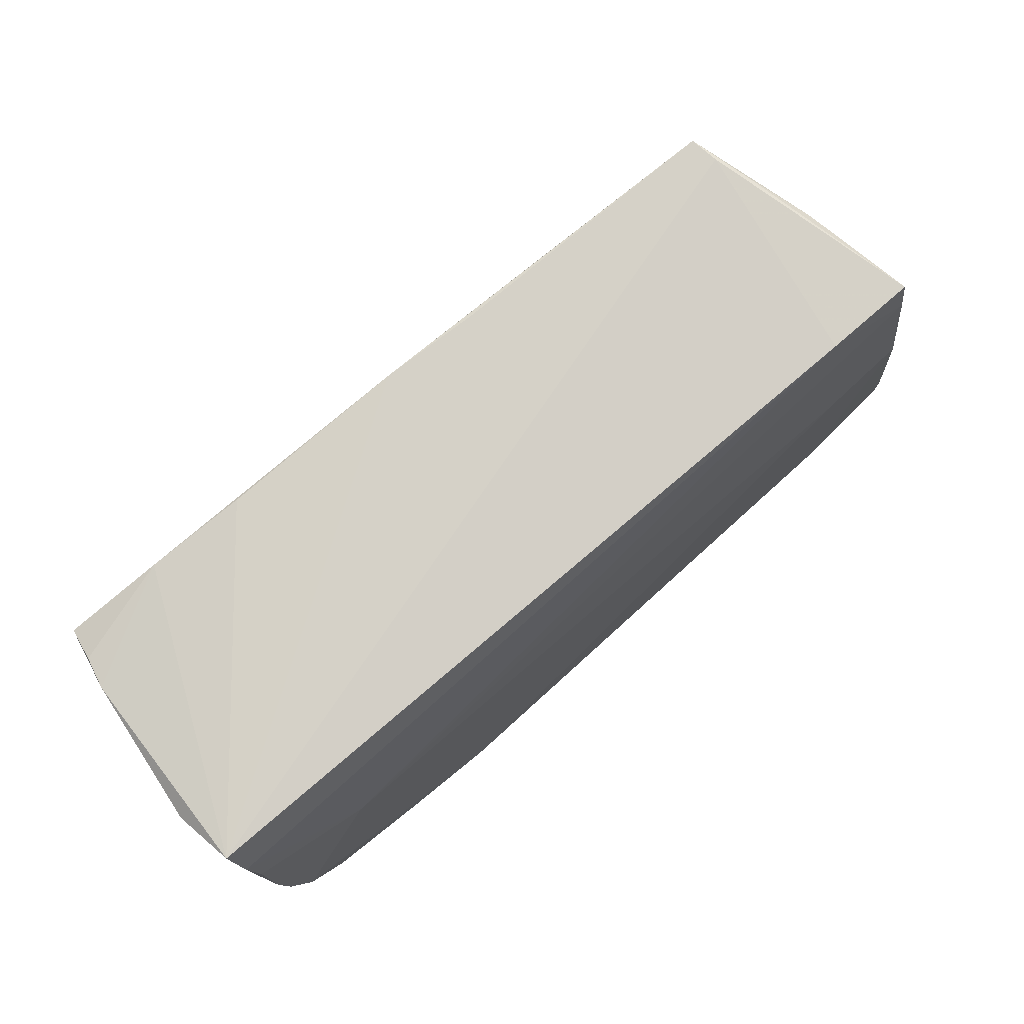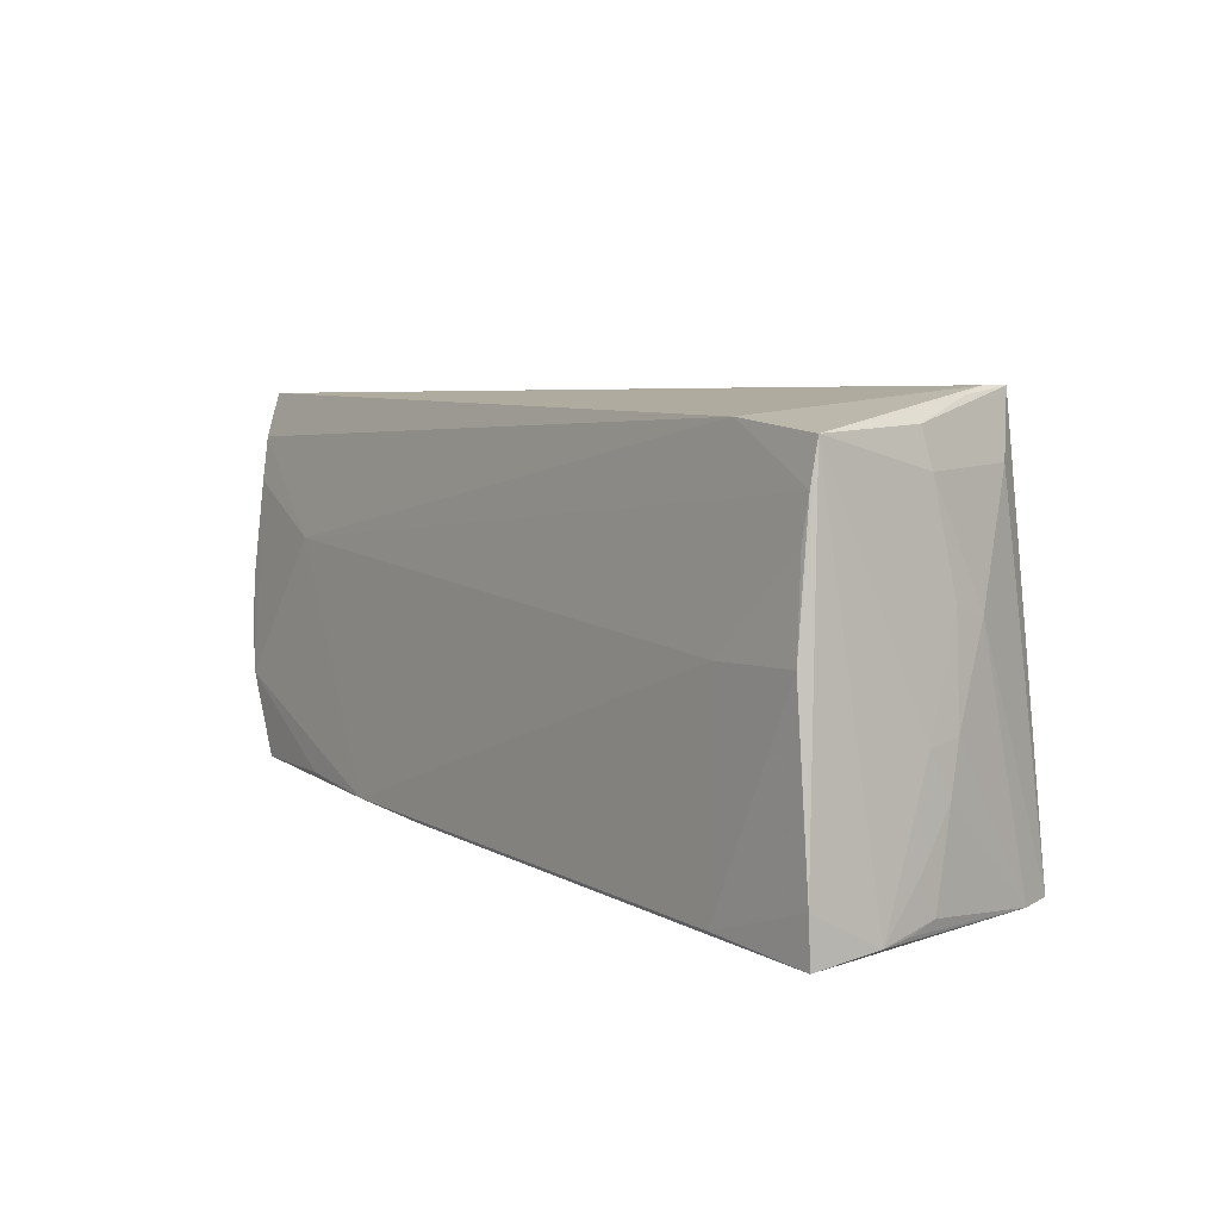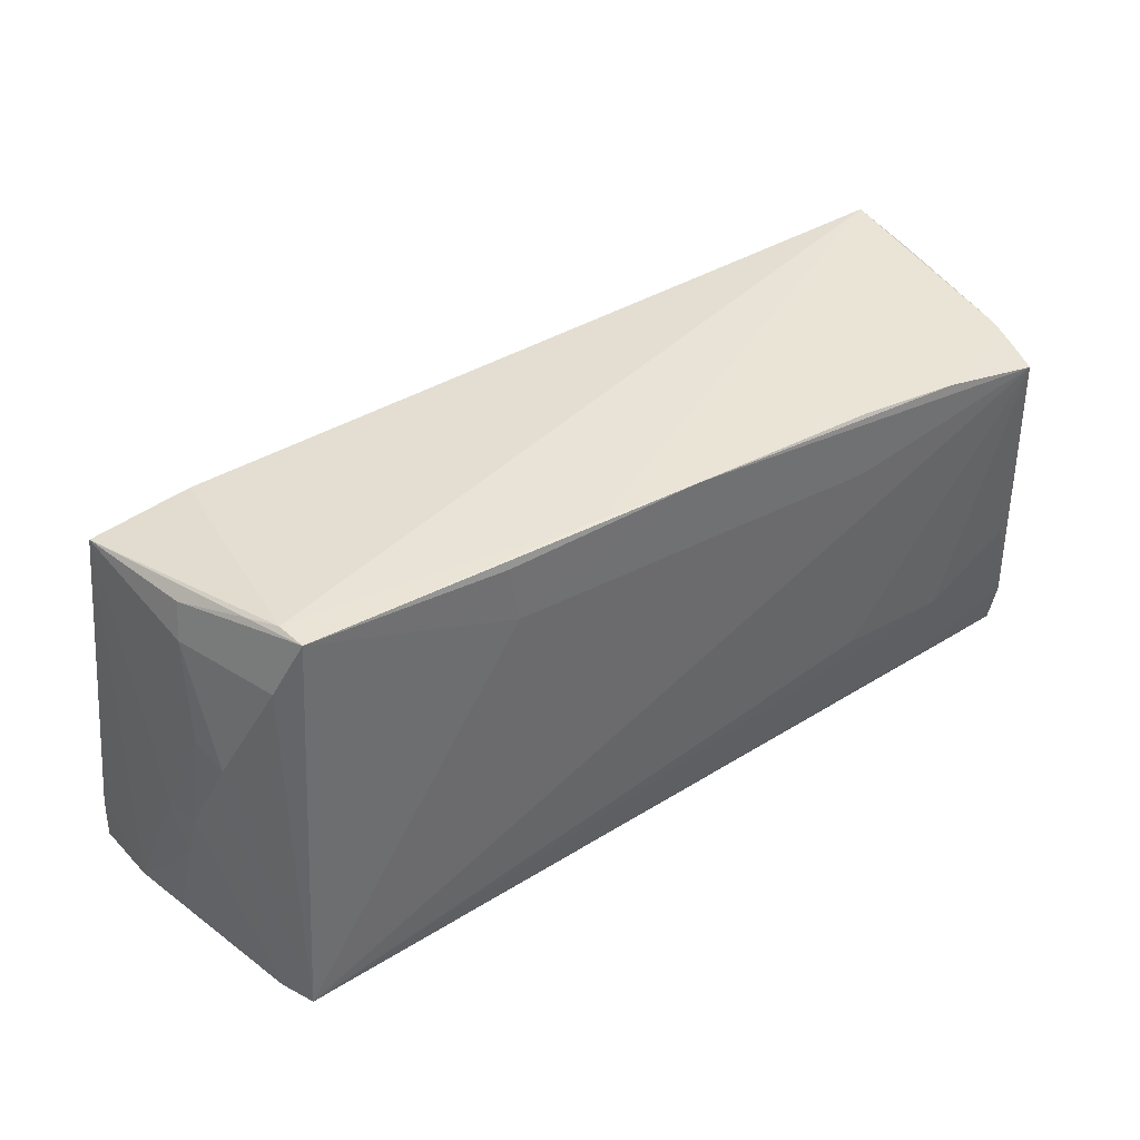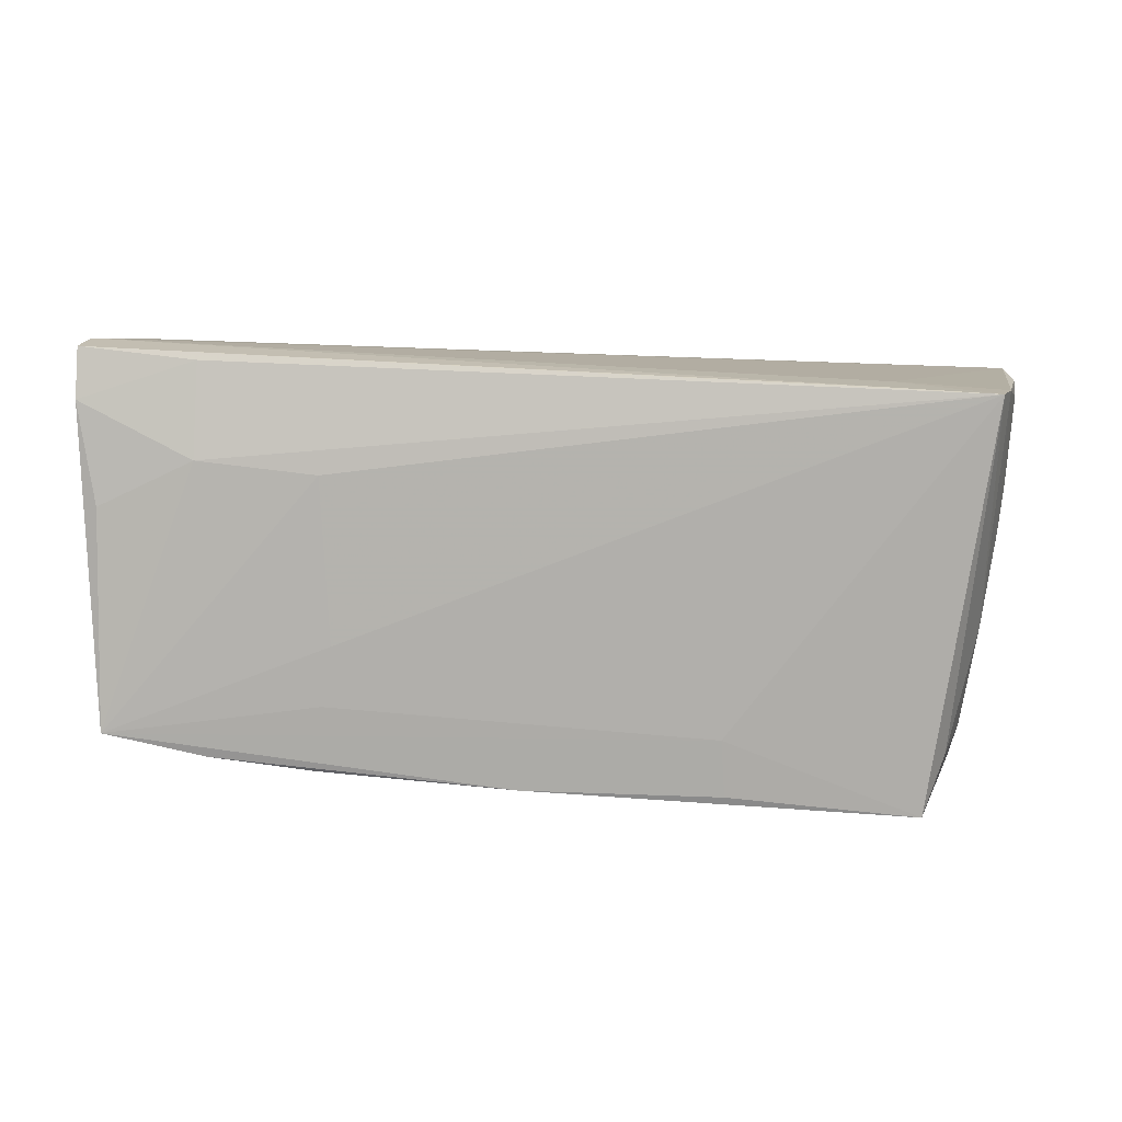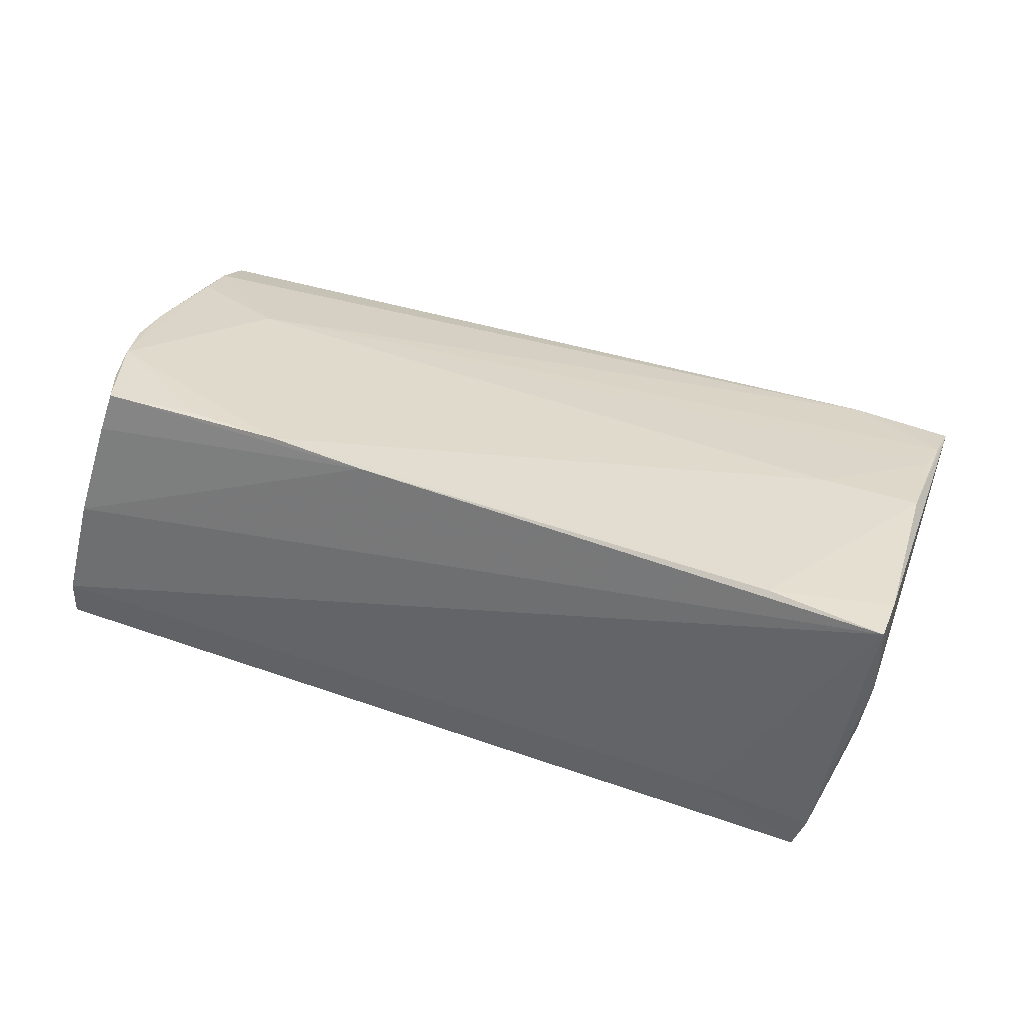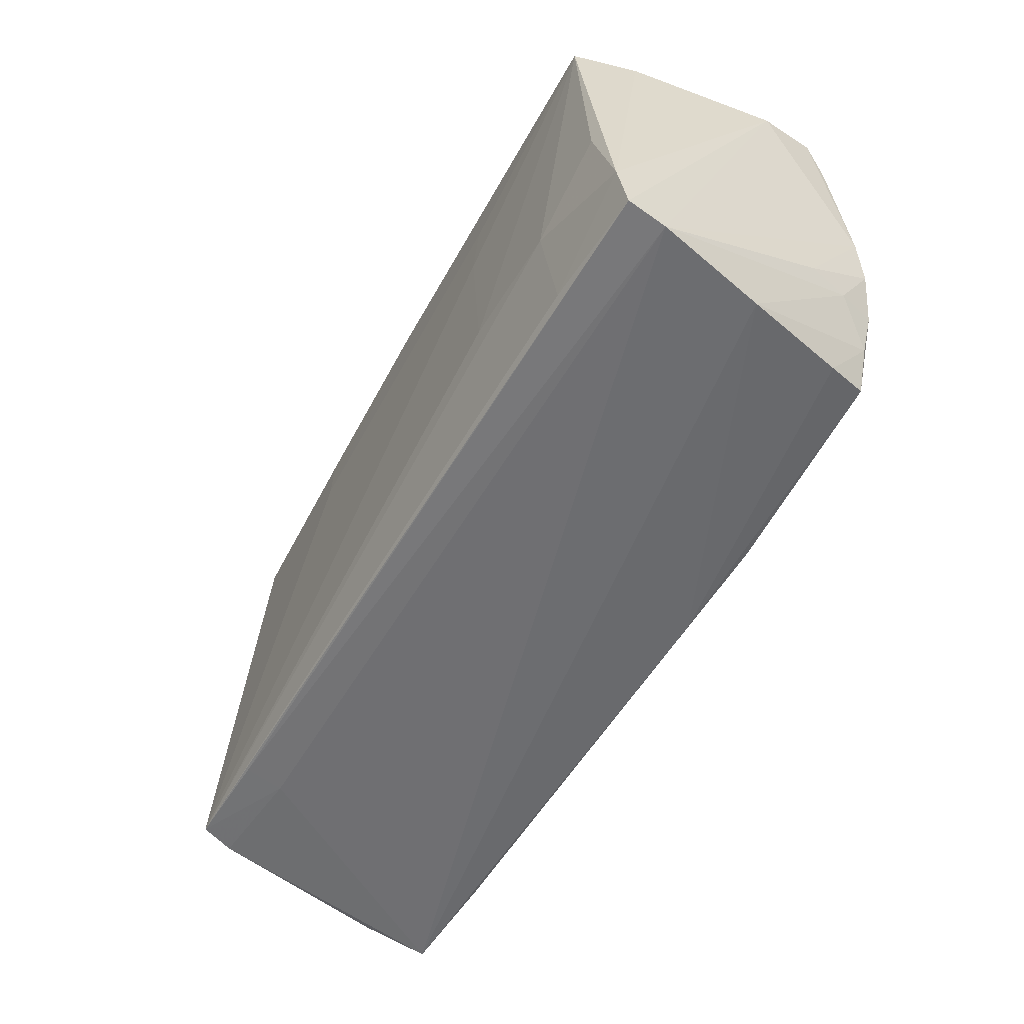
<metadata>
{"format":"obj","ext":"obj","renderer":"f3d","projection":"perspective","resolution":1024,"background":"white","views":[{"elev":77.9,"azim":-40.3,"up":"+Y"},{"elev":6.9,"azim":56.1,"up":"+Y"},{"elev":41.8,"azim":144.7,"up":"+Y"},{"elev":-79.8,"azim":-3.0,"up":"+Z"},{"elev":35.8,"azim":23.9,"up":"+Z"},{"elev":-54.7,"azim":-118.7,"up":"+Y"}]}
</metadata>
<code>
v -0.008246 -0.02242 0.02037
v 0.0425 0.0245 0.01467
v -0.02679 -0.01068 -0.01903
v 0.04459 -0.02336 0.01885
v -0.05464 -0.02436 -0.01127
v 0.05661 -0.02212 0.001279
v 0.05364 0.00671 -0.003402
v 0.0518 0.02382 -0.0001673
v -0.05285 0.002141 0.01899
v -0.05167 -0.01098 0.01581
v -0.05375 0.02472 0.01478
v -0.03875 0.02344 -0.01846
v -0.05502 -0.01772 -0.01722
v 0.055 -0.005515 -0.002736
v -0.05227 -0.005574 -0.01824
v -0.03863 0.00748 0.01892
v -0.04604 -0.02064 0.02039
v -0.05192 0.02195 -0.01494
v -0.05284 0.02225 -0.01102
v 0.0223 0.02553 -0.01739
v -0.02095 -0.02165 0.02102
v 0.02144 0.01847 -0.01785
v -0.05109 -0.02353 0.002556
v -0.00226 0.02582 -0.01783
v -0.0413 -0.02294 -0.01683
v 0.05089 -0.024 -0.01859
v -0.05015 -0.01045 0.02051
v -0.02609 0.02467 -0.01796
v 0.04297 0.007428 0.01713
v -0.04749 -0.02163 0.0154
v -0.02564 0.01661 -0.01883
v 0.03901 -0.02434 -0.01308
v 0.04659 0.02715 -0.01271
v 0.0438 0.002029 0.01784
v -0.04114 -0.01161 -0.01878
v 0.05572 -0.01141 -0.001199
v 0.05446 0.01347 0.01605
v 0.05816 -0.01886 0.01776
v -0.05513 -0.02377 -0.01609
v 0.05471 0.01834 0.01537
v 0.05685 -0.01778 0.003465
v 0.05281 0.005446 -0.007624
v 0.05472 0.02335 0.01442
v 0.04826 0.0263 -0.008928
v 0.0525 -0.02416 -0.01441
v 0.05804 -0.02355 0.008905
v 0.05271 0.01937 -0.0009507
v 0.0584 -0.02436 0.01771
v -0.05223 -0.004398 0.01967
v 0.04606 0.02709 -0.01642
v -0.03291 -0.02053 0.02085
v -0.05265 0.01375 0.01772
v -0.0486 -0.01562 0.02002
v -0.05125 0.02106 -0.01903
v -0.05327 0.01922 0.0167
v -0.05295 -0.011 0.01071
v 0.05582 -0.00612 0.001618
v 0.05556 0.002522 0.01734
v -0.02471 0.009289 -0.01903
v 0.03829 -0.02406 -0.01802
v 0.01036 0.02624 -0.01704
v 0.04874 0.01968 -0.01384
v -0.05508 0.02254 0.007329
v 0.05724 -0.02318 0.004961
f 1 23 48
f 48 23 5
f 5 32 48
f 17 1 21
f 48 32 45
f 45 32 26
f 26 32 60
f 32 5 60
f 39 26 60
f 60 5 39
f 4 1 48
f 21 1 4
f 21 4 34
f 34 4 58
f 33 2 43
f 21 34 16
f 25 26 39
f 25 35 26
f 13 25 39
f 35 25 13
f 26 35 3
f 3 35 54
f 22 50 26
f 42 45 26
f 23 1 30
f 1 17 30
f 38 43 58
f 38 4 48
f 58 4 38
f 7 42 47
f 58 43 40
f 40 43 2
f 2 16 40
f 24 22 54
f 51 17 21
f 54 35 15
f 15 13 54
f 35 13 15
f 26 3 59
f 59 3 54
f 48 45 46
f 46 38 48
f 43 38 46
f 8 47 50
f 43 47 8
f 50 47 62
f 62 47 42
f 26 50 62
f 62 42 26
f 37 34 58
f 58 40 37
f 37 40 16
f 54 13 19
f 39 5 63
f 63 13 39
f 63 19 13
f 33 50 61
f 50 24 61
f 50 22 20
f 20 24 50
f 22 24 20
f 54 22 31
f 31 59 54
f 31 22 26
f 26 59 31
f 45 6 64
f 64 46 45
f 6 46 64
f 43 46 57
f 7 47 57
f 57 47 43
f 44 8 50
f 43 8 44
f 44 50 33
f 33 43 44
f 29 16 34
f 34 37 29
f 29 37 16
f 54 19 18
f 12 18 19
f 54 18 12
f 12 24 54
f 28 24 12
f 17 51 27
f 27 51 21
f 21 16 27
f 55 16 2
f 41 46 6
f 41 57 46
f 36 6 45
f 36 41 6
f 57 41 36
f 23 30 53
f 53 30 17
f 17 27 53
f 16 55 52
f 52 27 16
f 11 55 2
f 11 2 33
f 33 61 11
f 11 61 24
f 11 24 28
f 19 63 11
f 28 12 11
f 11 12 19
f 14 42 7
f 7 57 14
f 57 36 14
f 45 42 14
f 14 36 45
f 23 53 10
f 10 5 23
f 10 56 5
f 10 53 27
f 10 49 56
f 10 27 49
f 55 11 9
f 9 52 55
f 9 11 63
f 49 27 9
f 27 52 9
f 56 49 9
f 9 63 5
f 5 56 9

</code>
